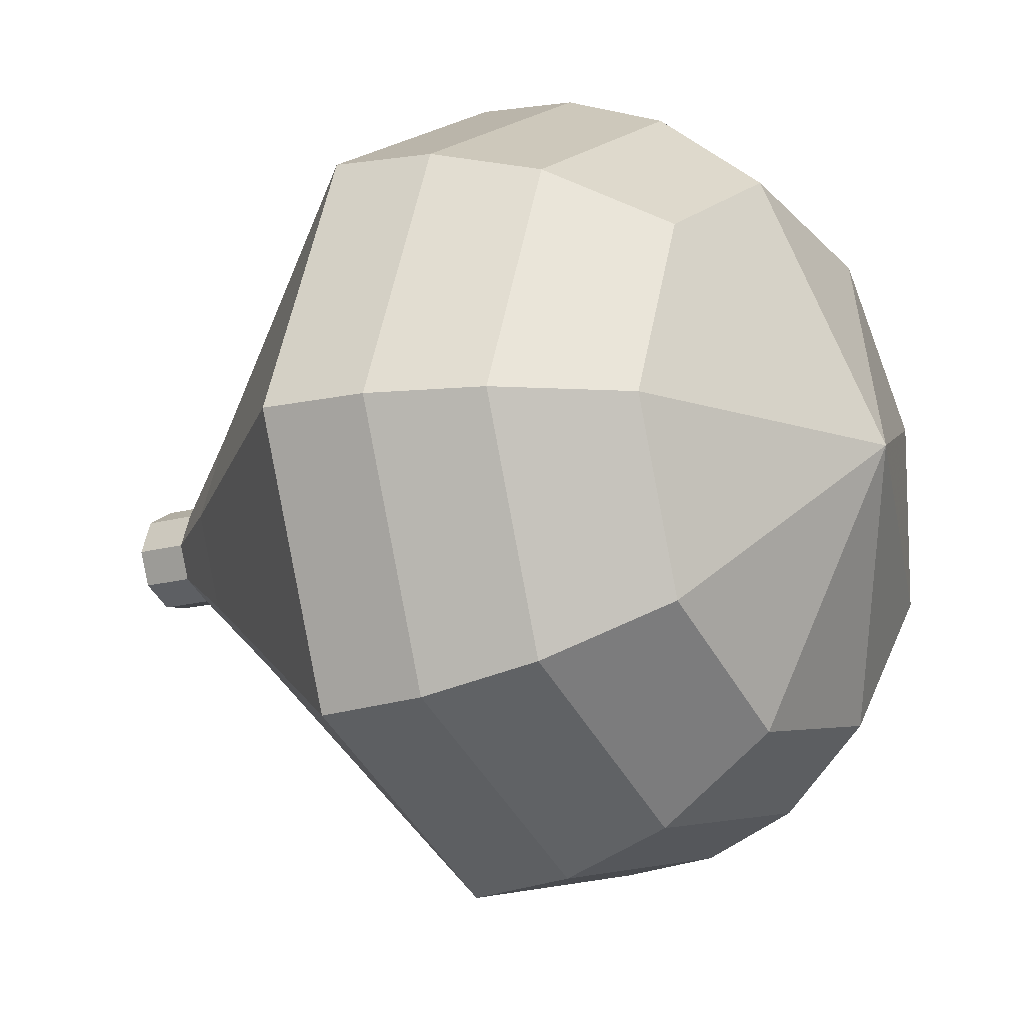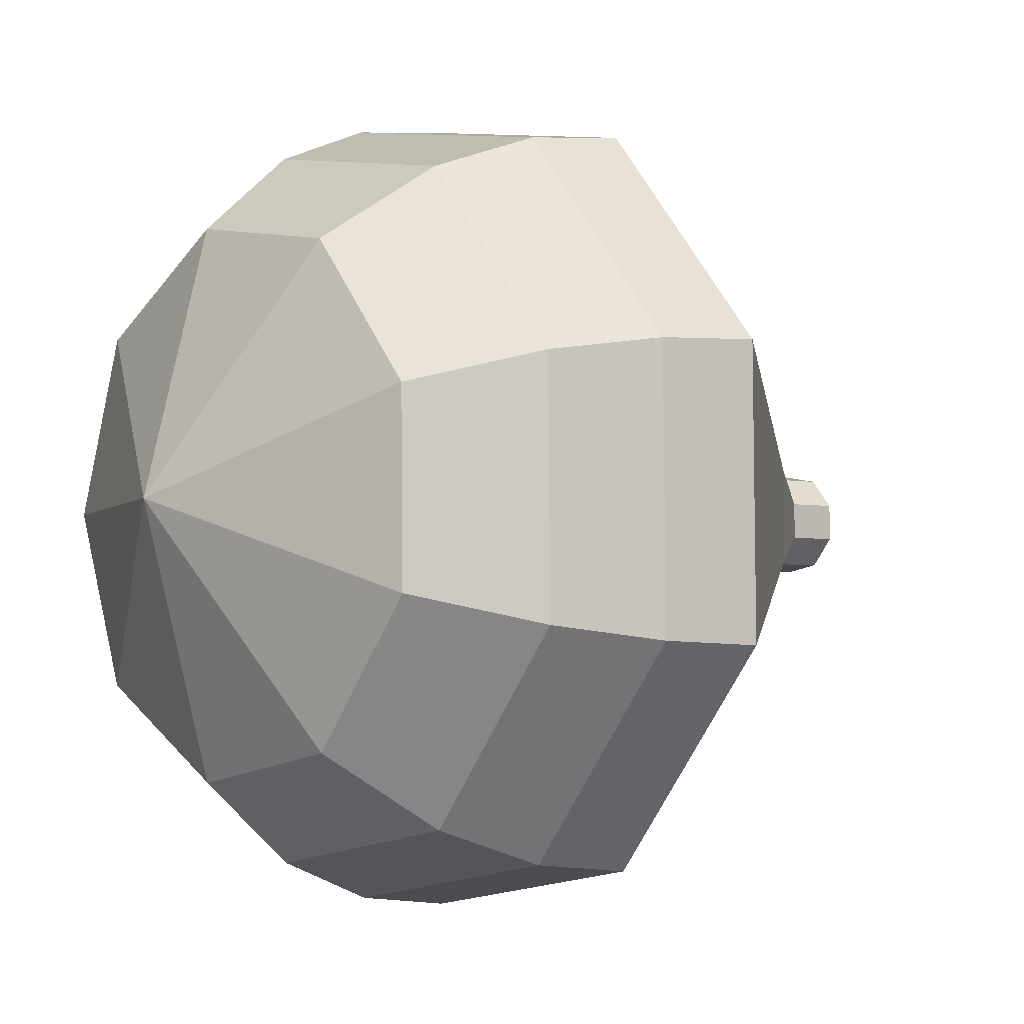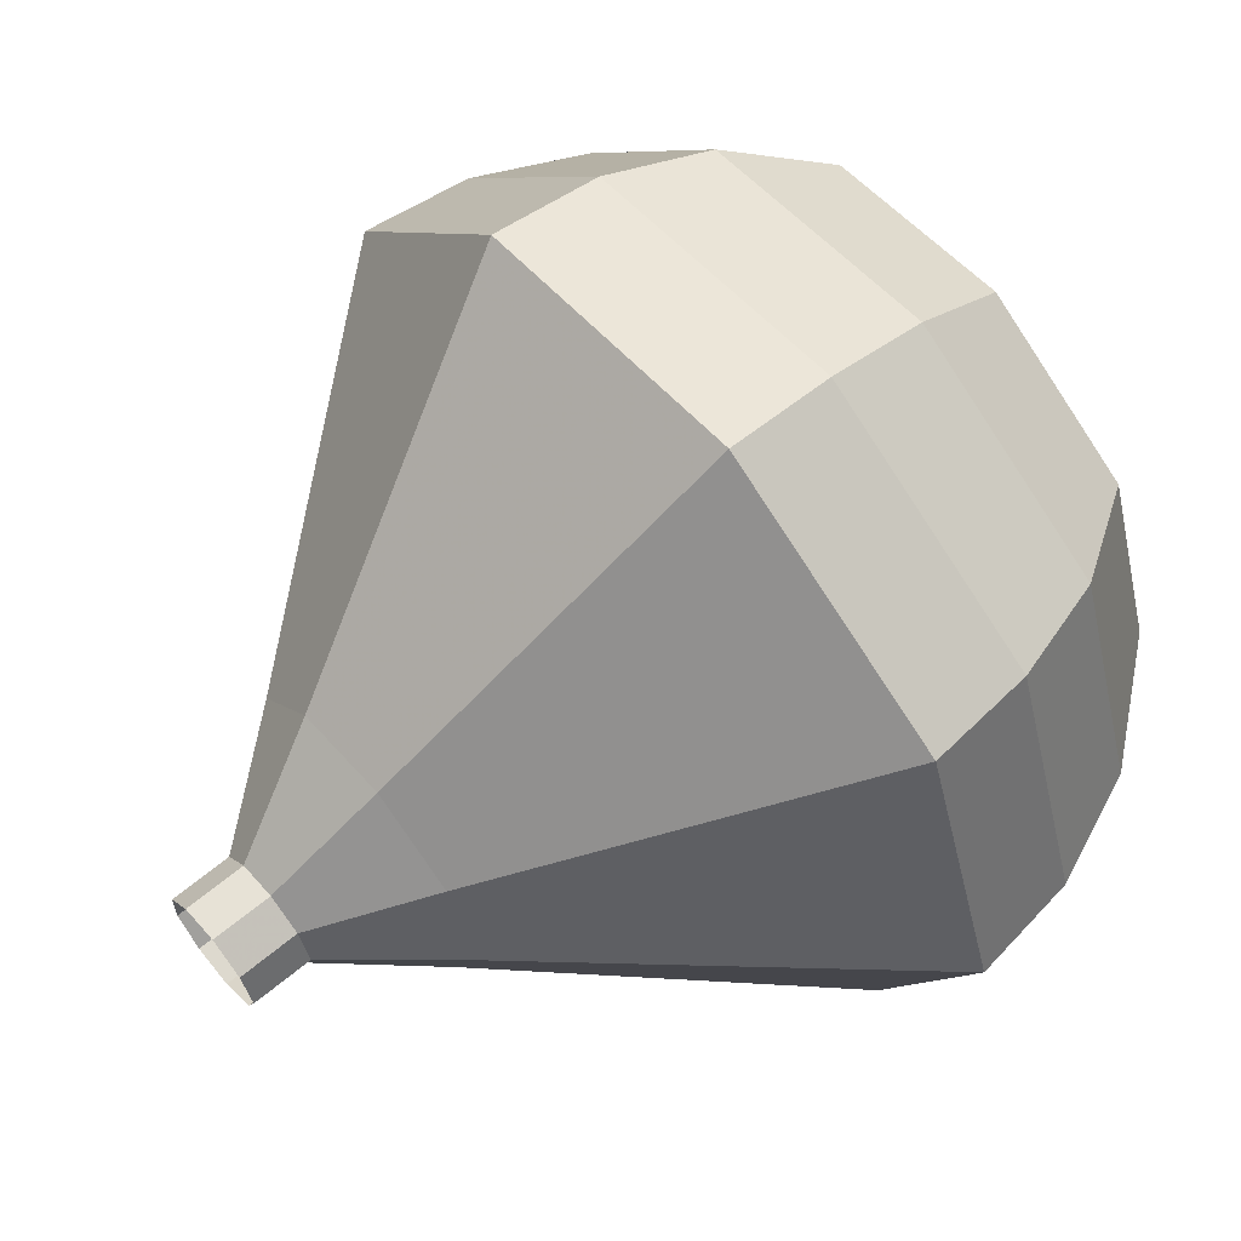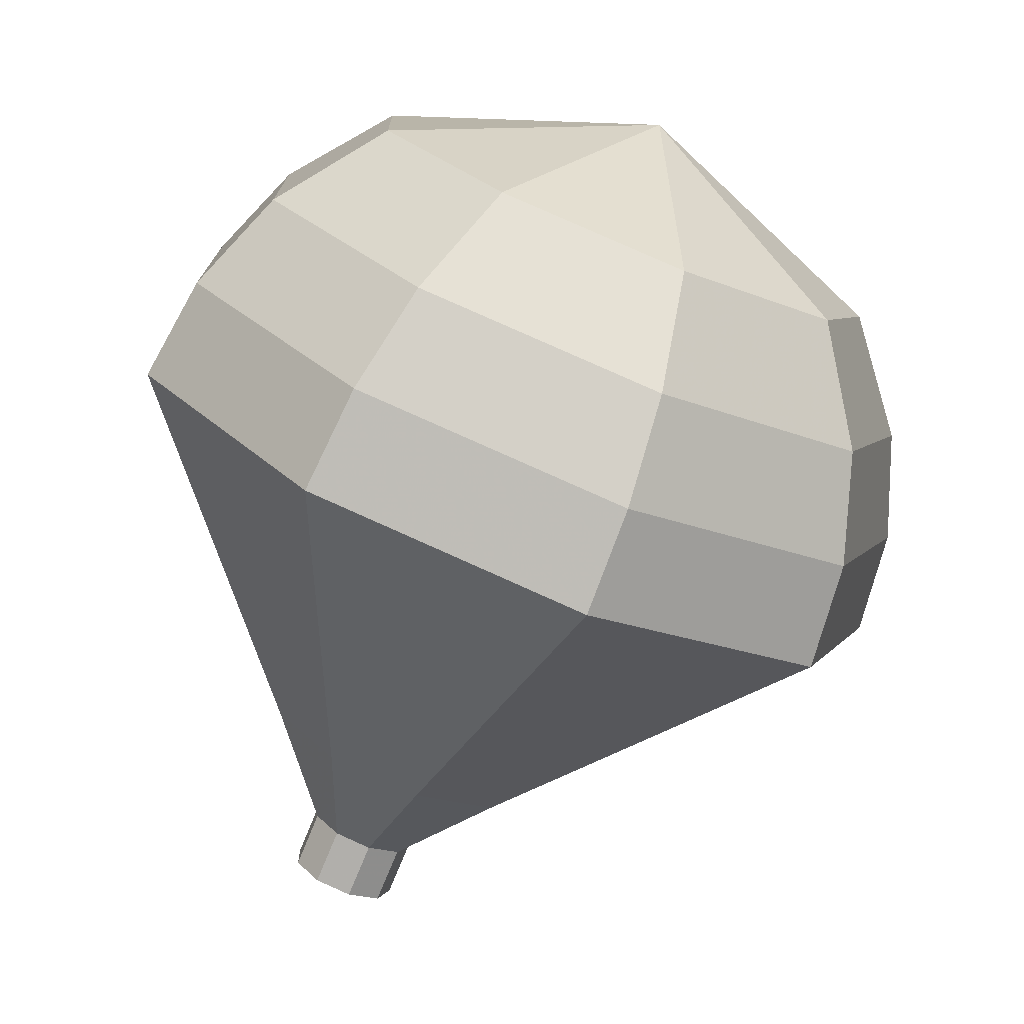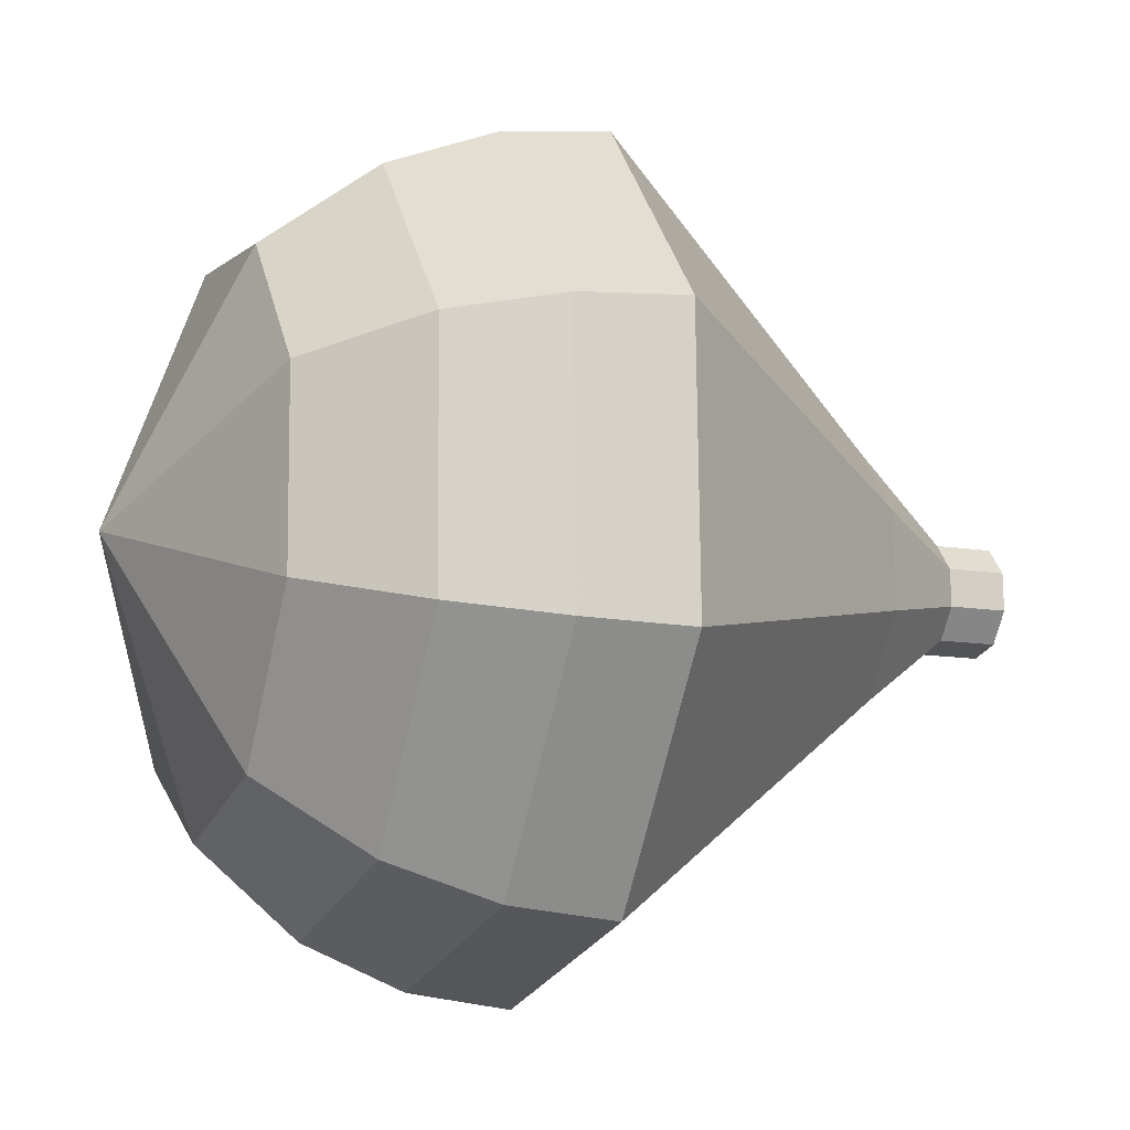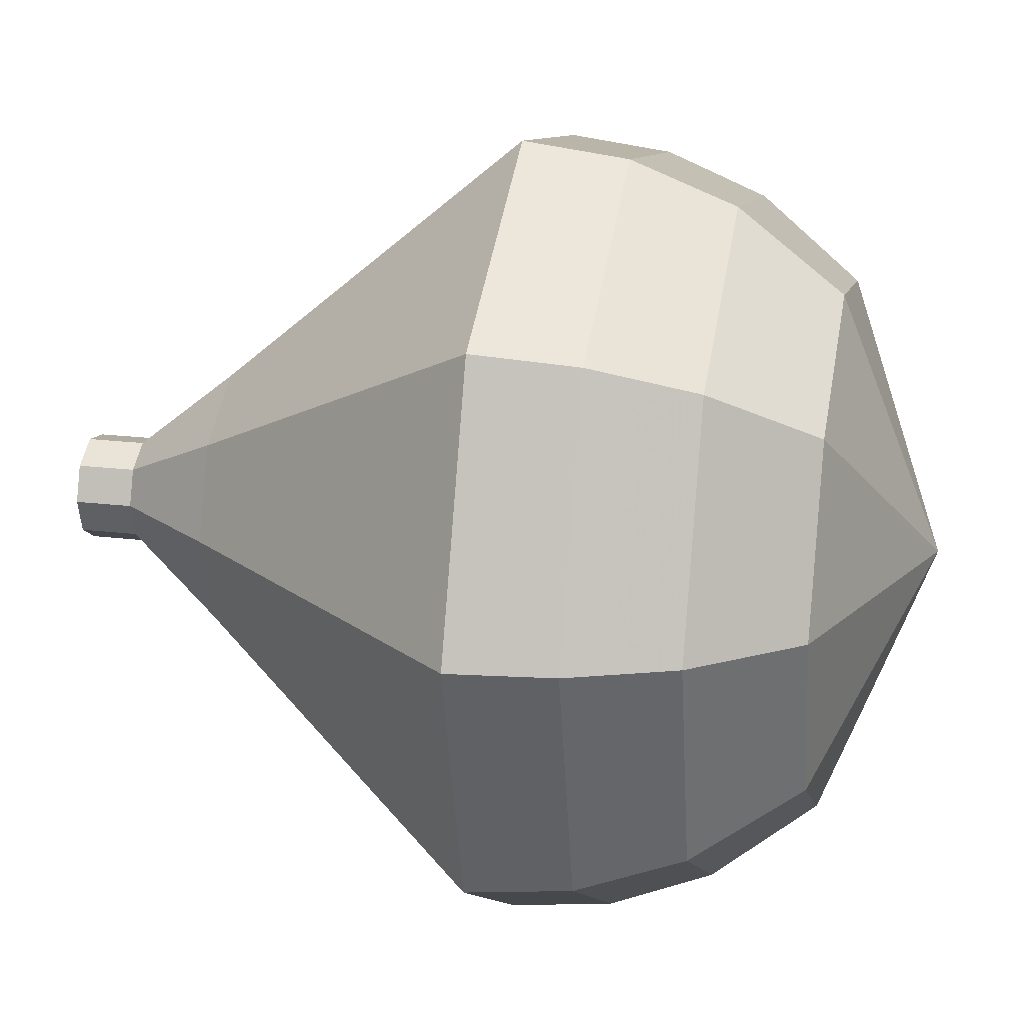
<metadata>
{"format":"obj","ext":"obj","renderer":"f3d","projection":"perspective","resolution":1024,"background":"white","views":[{"elev":-14.7,"azim":148.2,"up":"+Z"},{"elev":-3.6,"azim":-107.0,"up":"+Z"},{"elev":65.1,"azim":73.8,"up":"+Z"},{"elev":20.8,"azim":160.2,"up":"+Y"},{"elev":-14.2,"azim":-87.1,"up":"+Z"},{"elev":19.5,"azim":125.3,"up":"+Z"}]}
</metadata>
<code>
g tube1
v 109.4 126.6 106.1
v 109.1 126.5 105.4
v 108.6 126.2 105.1
v 108 126 105.2
v 107.6 125.8 105.7
v 107.6 125.8 106.4
v 108 126 107
v 108.6 126.2 107.1
v 109.1 126.5 106.7
v 109.4 126.6 106.1
v 108.9 127.5 106.1
v 108.7 127.4 105.4
v 108.2 127.2 105.1
v 107.6 126.9 105.2
v 107.2 126.8 105.7
v 107.2 126.8 106.4
v 107.6 126.9 106.9
v 108.2 127.2 107.1
v 108.7 127.4 106.7
v 108.9 127.5 106.1
v 109.6 129.9 106.1
v 109.1 129.6 104.4
v 107.7 129 103.5
v 106.1 128.3 103.8
v 105.1 127.9 105.2
v 105.1 127.9 106.9
v 106.1 128.4 108.3
v 107.7 129.1 108.6
v 109.1 129.7 107.7
v 109.6 129.9 106.1
v 110.4 132.3 106
v 109.5 131.8 103.3
v 107.2 130.8 101.9
v 104.6 129.7 102.4
v 102.9 129 104.6
v 102.9 129 107.5
v 104.6 129.8 109.7
v 107.2 130.9 110.2
v 109.5 131.9 108.7
v 110.4 132.3 106
v 111.1 134.6 106
v 109.9 134.1 102.3
v 106.7 132.6 100.3
v 103.1 131.1 100.9
v 100.7 130 104
v 100.7 130.1 108
v 103.1 131.2 111.1
v 106.7 132.7 111.8
v 109.8 134.1 109.8
v 111.1 134.6 106
v 111.9 137 106
v 110.3 136.3 101.2
v 106.2 134.5 98.61
v 101.6 132.4 99.51
v 98.56 131.1 103.4
v 98.54 131.2 108.6
v 101.5 132.6 112.5
v 106.2 134.6 113.4
v 110.2 136.4 110.8
v 111.9 137 106
v 110.9 138.6 106
v 109.4 137.9 101.3
v 105.4 136.2 98.83
v 100.9 134.2 99.69
v 98.01 132.9 103.5
v 97.99 133 108.5
v 100.9 134.3 112.3
v 105.4 136.3 113.1
v 109.3 138 110.6
v 110.9 138.6 106
v 109.4 140 106
v 108.1 139.4 101.8
v 104.5 137.8 99.57
v 100.5 136.1 100.3
v 97.91 135 103.7
v 97.89 135 108.2
v 100.5 136.2 111.6
v 104.5 137.9 112.4
v 108 139.5 110.1
v 109.4 140 106
v 107.3 141.1 105.9
v 106.2 140.6 102.8
v 103.5 139.4 101.1
v 100.5 138.1 101.6
v 98.48 137.3 104.2
v 98.46 137.3 107.6
v 100.4 138.2 110.2
v 103.5 139.5 110.8
v 106.2 140.7 109.1
v 107.3 141.1 105.9
v 102 140.9 105.9
v 102 140.9 105.9
v 102 140.9 105.9
v 102 140.9 105.9
v 102 140.9 105.9
v 102 140.9 105.9
v 102 140.9 105.9
v 102 140.9 105.9
v 102 140.9 105.9
v 102 140.9 105.9
f 1 2 12
f 12 11 1
f 2 3 13
f 13 12 2
f 3 4 14
f 14 13 3
f 4 5 15
f 15 14 4
f 5 6 16
f 16 15 5
f 6 7 17
f 17 16 6
f 7 8 18
f 18 17 7
f 8 9 19
f 19 18 8
f 9 10 20
f 20 19 9
f 11 12 22
f 22 21 11
f 12 13 23
f 23 22 12
f 13 14 24
f 24 23 13
f 14 15 25
f 25 24 14
f 15 16 26
f 26 25 15
f 16 17 27
f 27 26 16
f 17 18 28
f 28 27 17
f 18 19 29
f 29 28 18
f 19 20 30
f 30 29 19
f 21 22 32
f 32 31 21
f 22 23 33
f 33 32 22
f 23 24 34
f 34 33 23
f 24 25 35
f 35 34 24
f 25 26 36
f 36 35 25
f 26 27 37
f 37 36 26
f 27 28 38
f 38 37 27
f 28 29 39
f 39 38 28
f 29 30 40
f 40 39 29
f 31 32 42
f 42 41 31
f 32 33 43
f 43 42 32
f 33 34 44
f 44 43 33
f 34 35 45
f 45 44 34
f 35 36 46
f 46 45 35
f 36 37 47
f 47 46 36
f 37 38 48
f 48 47 37
f 38 39 49
f 49 48 38
f 39 40 50
f 50 49 39
f 41 42 52
f 52 51 41
f 42 43 53
f 53 52 42
f 43 44 54
f 54 53 43
f 44 45 55
f 55 54 44
f 45 46 56
f 56 55 45
f 46 47 57
f 57 56 46
f 47 48 58
f 58 57 47
f 48 49 59
f 59 58 48
f 49 50 60
f 60 59 49
f 51 52 62
f 62 61 51
f 52 53 63
f 63 62 52
f 53 54 64
f 64 63 53
f 54 55 65
f 65 64 54
f 55 56 66
f 66 65 55
f 56 57 67
f 67 66 56
f 57 58 68
f 68 67 57
f 58 59 69
f 69 68 58
f 59 60 70
f 70 69 59
f 61 62 72
f 72 71 61
f 62 63 73
f 73 72 62
f 63 64 74
f 74 73 63
f 64 65 75
f 75 74 64
f 65 66 76
f 76 75 65
f 66 67 77
f 77 76 66
f 67 68 78
f 78 77 67
f 68 69 79
f 79 78 68
f 69 70 80
f 80 79 69
f 71 72 82
f 82 81 71
f 72 73 83
f 83 82 72
f 73 74 84
f 84 83 73
f 74 75 85
f 85 84 74
f 75 76 86
f 86 85 75
f 76 77 87
f 87 86 76
f 77 78 88
f 88 87 77
f 78 79 89
f 89 88 78
f 79 80 90
f 90 89 79
f 81 82 92
f 92 91 81
f 82 83 93
f 93 92 82
f 83 84 94
f 94 93 83
f 84 85 95
f 95 94 84
f 85 86 96
f 96 95 85
f 86 87 97
f 97 96 86
f 87 88 98
f 98 97 87
f 88 89 99
f 99 98 88
f 89 90 100
f 100 99 89

</code>
